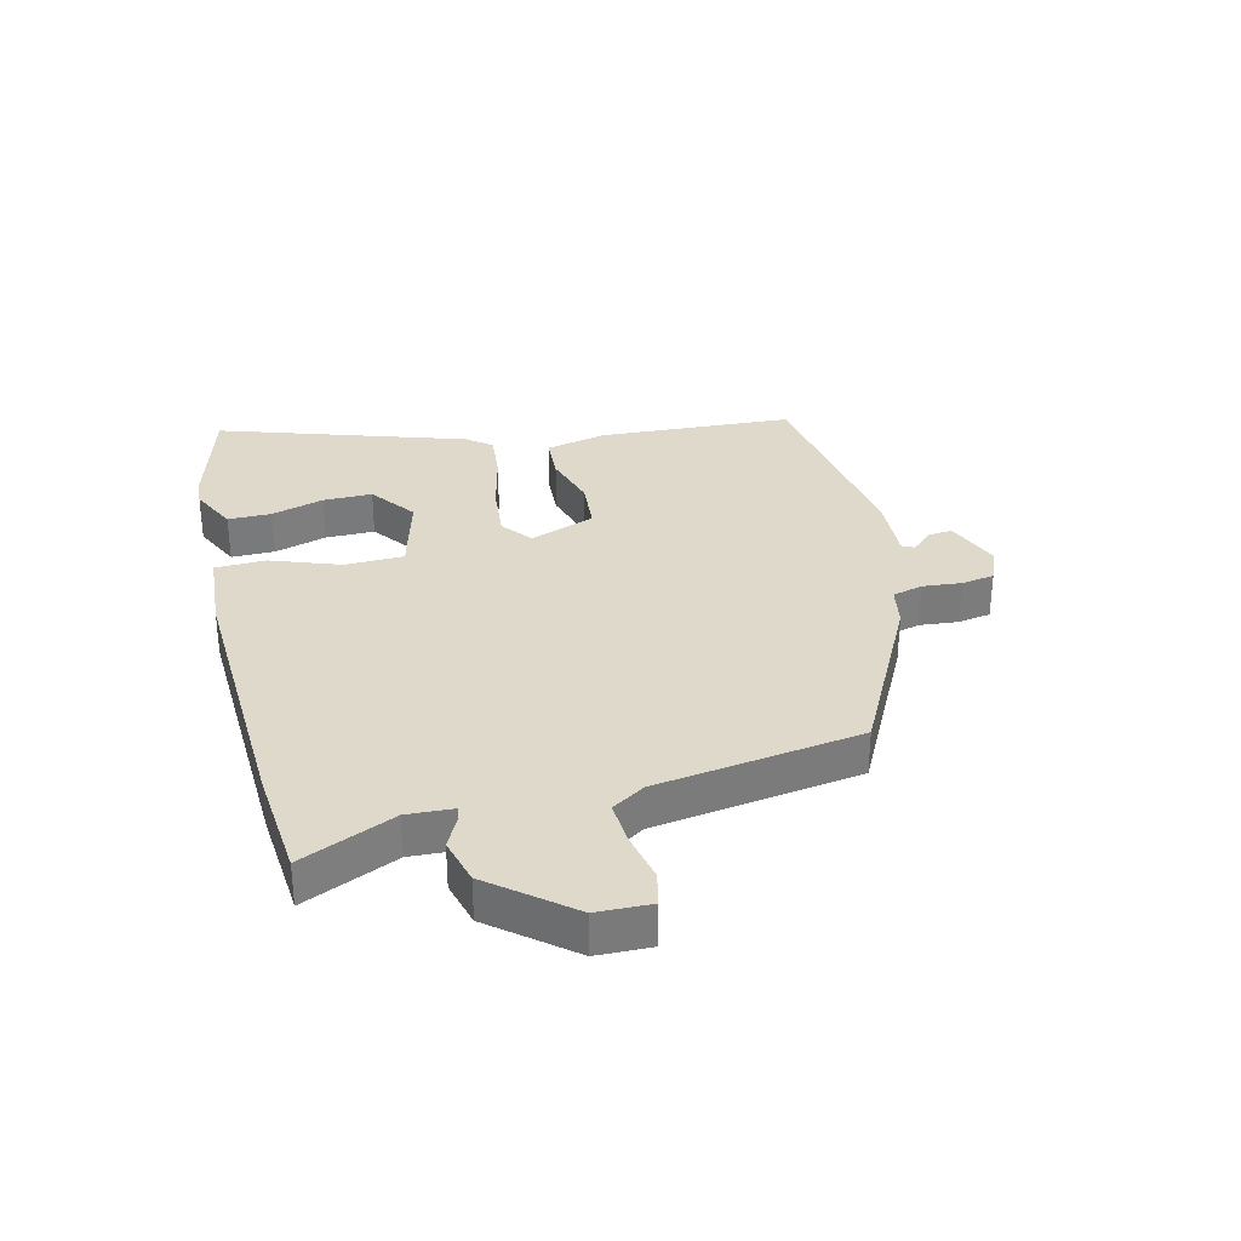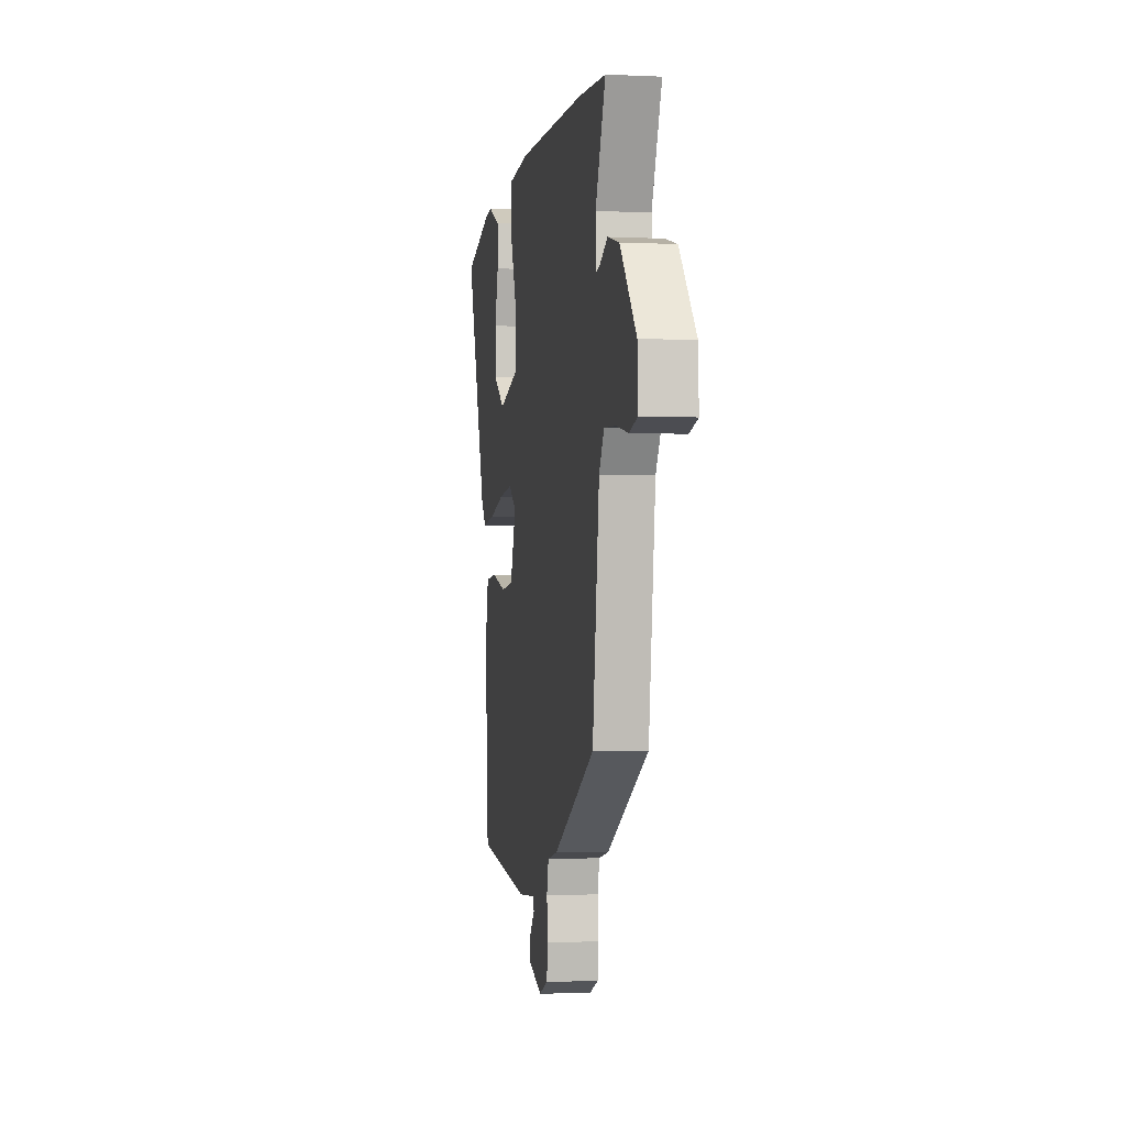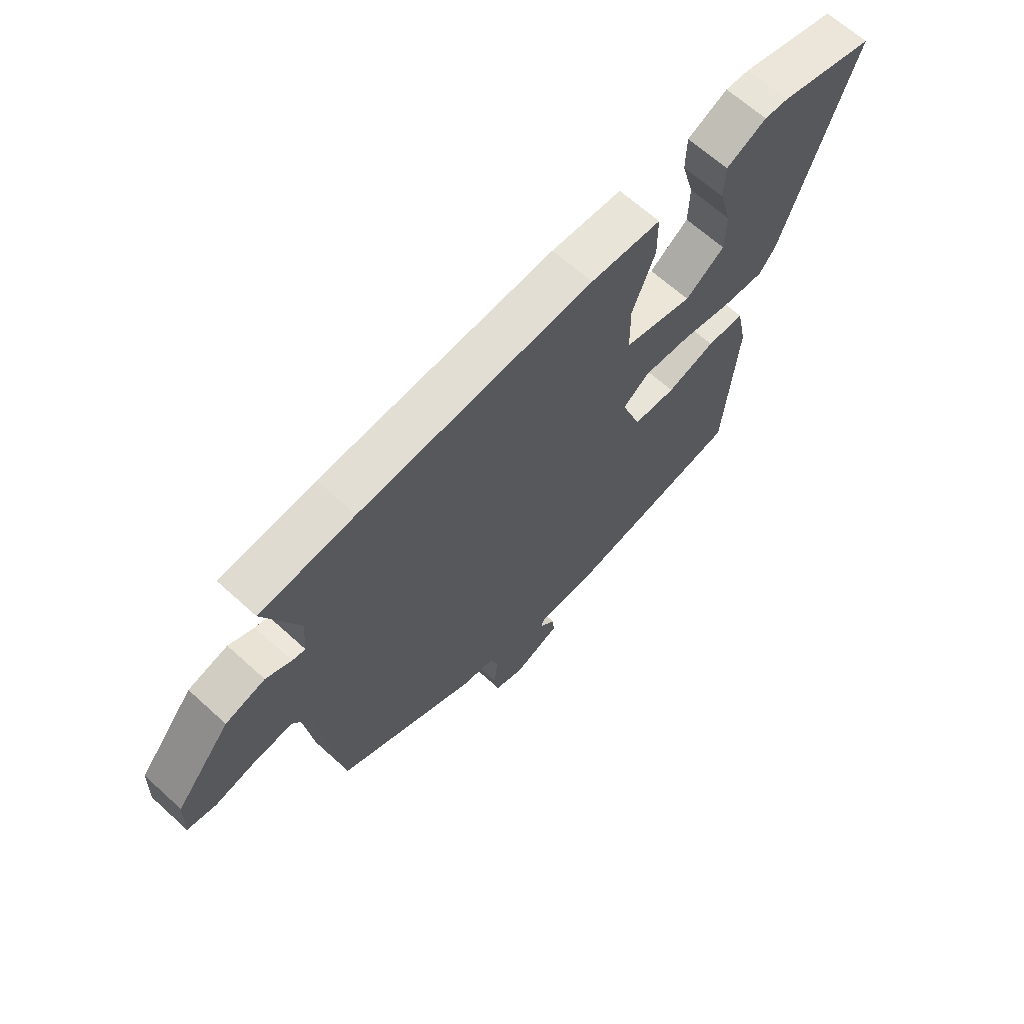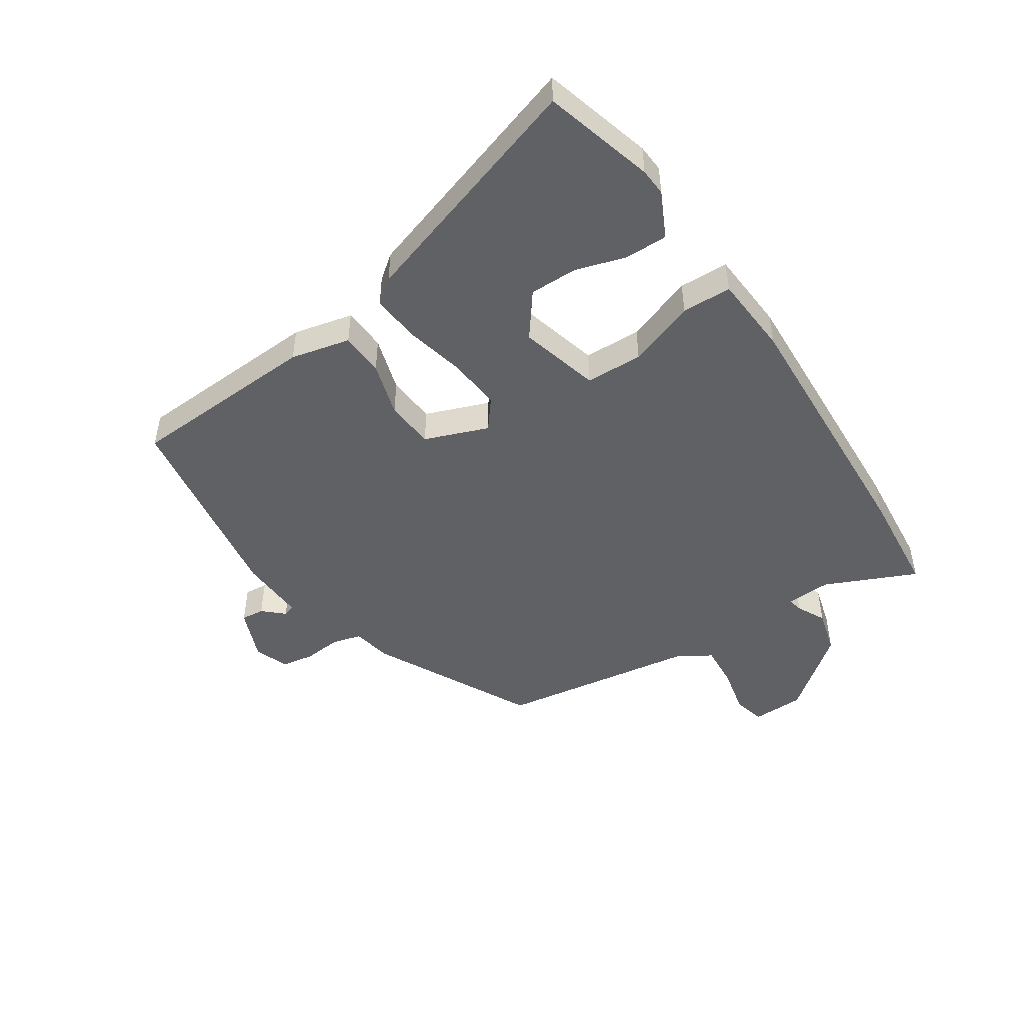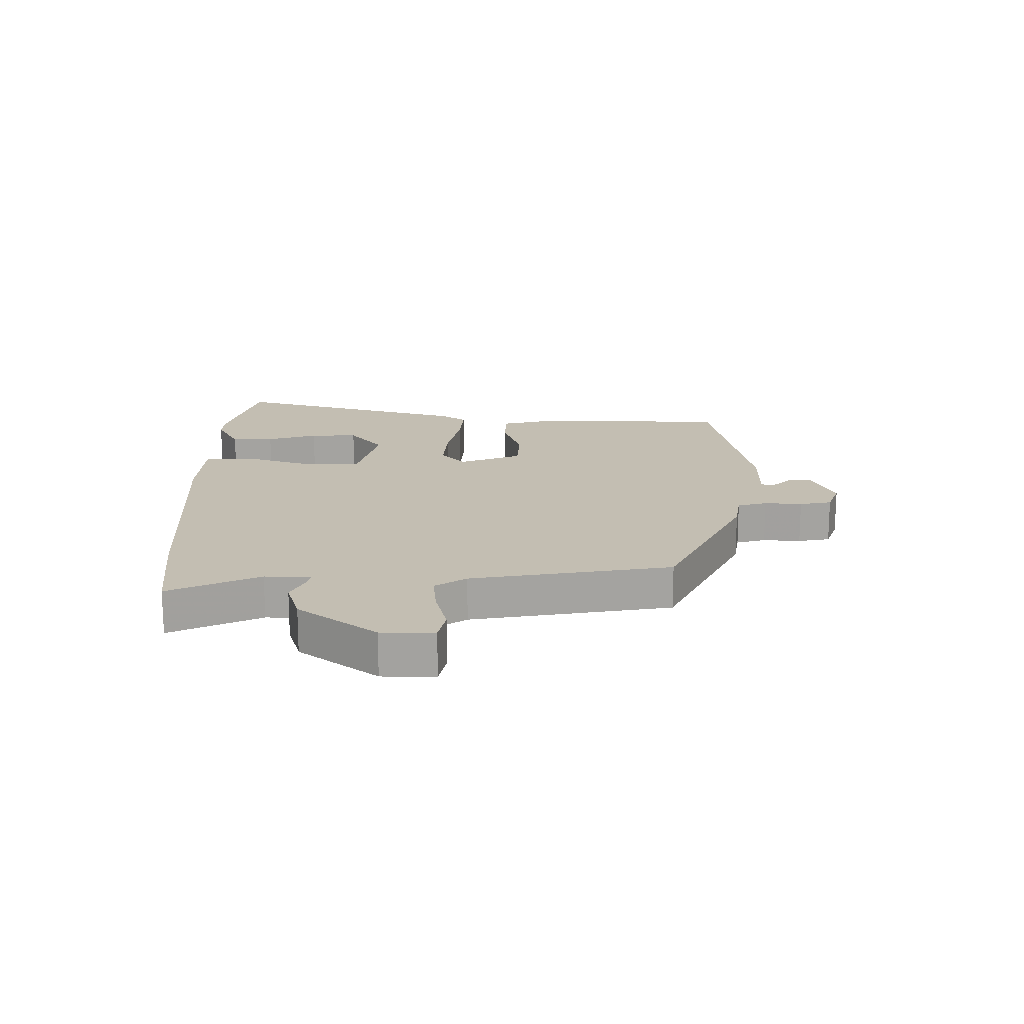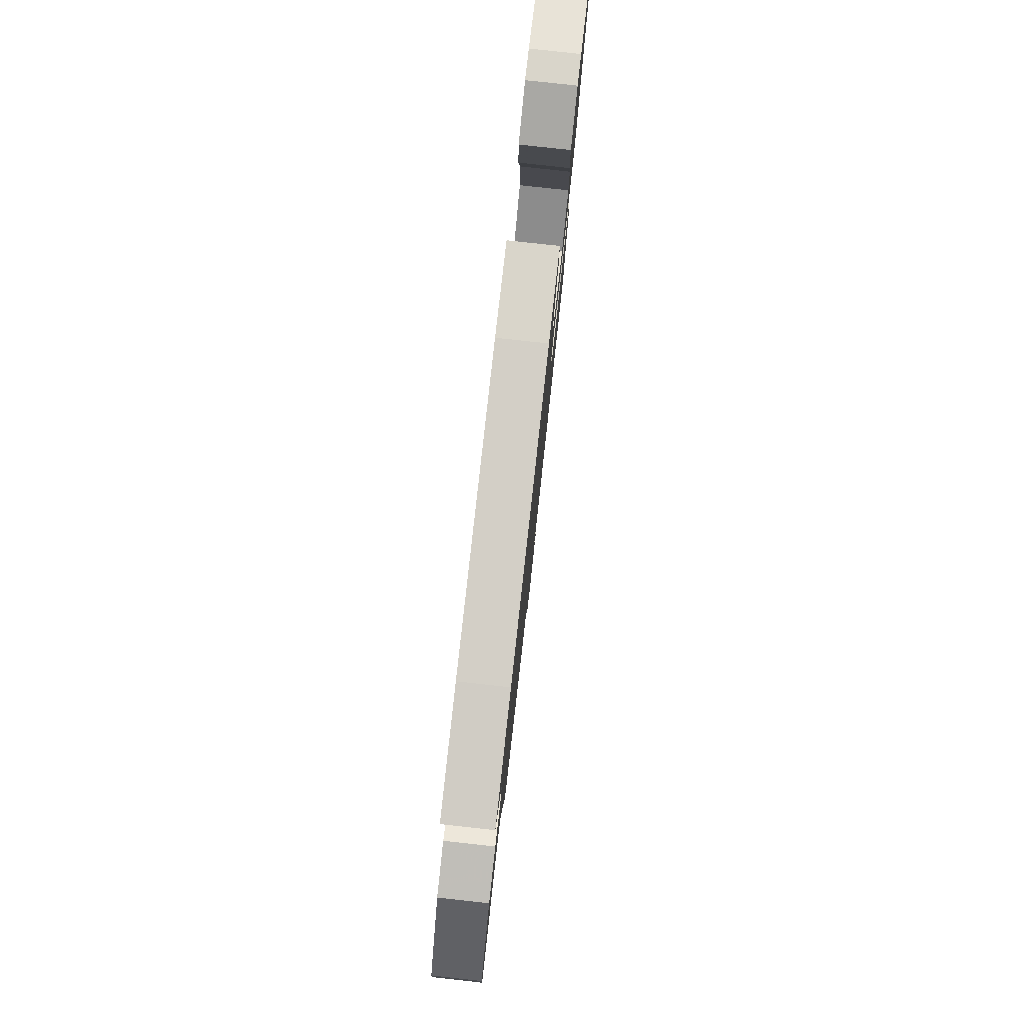
<metadata>
{"format":"obj","ext":"obj","renderer":"f3d","projection":"perspective","resolution":1024,"background":"white","views":[{"elev":32.3,"azim":75.3,"up":"+Y"},{"elev":-2.3,"azim":80.3,"up":"+Z"},{"elev":65.7,"azim":132.4,"up":"+Z"},{"elev":-47.8,"azim":-57.6,"up":"+Y"},{"elev":17.4,"azim":87.9,"up":"+Y"},{"elev":79.7,"azim":96.3,"up":"+Z"}]}
</metadata>
<code>
v 0.453 0.07 -0.319
v 0.185 0.07 -0.462
v 0.12 0.07 -0.475
v 0.108 0.07 -0.525
v 0.115 0.07 -0.588
v 0.107 0.07 -0.642
v 0.051 0.07 -0.665
v -0.038 0.07 -0.631
v -0.035 0.07 -0.592
v -0.004 0.07 -0.557
v -0.011 0.07 -0.537
v -0.122 0.07 -0.544
v -0.467 0.07 -0.496
v -0.49 0.07 -0.178
v -0.469 0.07 -0.078
v -0.396 0.07 -0.073
v -0.303 0.07 -0.099
v -0.221 0.07 -0.091
v -0.183 0.07 0.016
v -0.233 0.07 0.054
v -0.323 0.07 0.044
v -0.422 0.07 0.019
v -0.503 0.07 0.01
v -0.535 0.07 0.05
v -0.672 0.07 0.449
v -0.488 0.07 0.504
v -0.442 0.07 0.508
v -0.365 0.07 0.472
v -0.364 0.07 0.401
v -0.388 0.07 0.315
v -0.387 0.07 0.235
v -0.312 0.07 0.181
v -0.179 0.07 0.219
v -0.178 0.07 0.315
v -0.221 0.07 0.427
v -0.22 0.07 0.51
v -0.085 0.07 0.522
v 0.361 0.07 0.51
v 0.54 0.07 0.497
v 0.475 0.07 0.343
v 0.48 0.07 0.267
v 0.505 0.07 0.273
v 0.553 0.07 0.298
v 0.628 0.07 0.279
v 0.733 0.07 0.153
v 0.737 0.07 0.065
v 0.683 0.07 0.051
v 0.603 0.07 0.067
v 0.53 0.07 0.071
v 0.497 0.07 0.017
v 0.453 0 -0.319
v 0.185 0 -0.462
v 0.12 0 -0.475
v 0.108 0 -0.525
v 0.115 0 -0.588
v 0.107 0 -0.642
v 0.051 0 -0.665
v -0.038 0 -0.631
v -0.035 0 -0.592
v -0.004 0 -0.557
v -0.011 0 -0.537
v -0.122 0 -0.544
v -0.467 0 -0.496
v -0.49 0 -0.178
v -0.469 0 -0.078
v -0.396 0 -0.073
v -0.303 0 -0.099
v -0.221 0 -0.091
v -0.183 0 0.016
v -0.233 0 0.054
v -0.323 0 0.044
v -0.422 0 0.019
v -0.503 0 0.01
v -0.535 0 0.05
v -0.672 0 0.449
v -0.488 0 0.504
v -0.442 0 0.508
v -0.365 0 0.472
v -0.364 0 0.401
v -0.388 0 0.315
v -0.387 0 0.235
v -0.312 0 0.181
v -0.179 0 0.219
v -0.178 0 0.315
v -0.221 0 0.427
v -0.22 0 0.51
v -0.085 0 0.522
v 0.361 0 0.51
v 0.54 0 0.497
v 0.475 0 0.343
v 0.48 0 0.267
v 0.505 0 0.273
v 0.553 0 0.298
v 0.628 0 0.279
v 0.733 0 0.153
v 0.737 0 0.065
v 0.683 0 0.051
v 0.603 0 0.067
v 0.53 0 0.071
v 0.497 0 0.017
f 46 47 48
f 45 46 48
f 44 45 48
f 43 44 48
f 42 43 48
f 41 42 48 49
f 38 39 40
f 37 38 40
f 36 37 40
f 35 36 40
f 34 35 40
f 33 34 40 41
f 41 49 50
f 33 41 50
f 32 33 50
f 28 29 30
f 27 28 30
f 26 27 30
f 25 26 30
f 24 25 30
f 23 24 30
f 23 30 31
f 23 31 32
f 22 23 32
f 21 22 32
f 15 16 17
f 14 15 17
f 13 14 17
f 12 13 17
f 11 12 17
f 11 17 18
f 8 9 10
f 7 8 10
f 6 7 10
f 5 6 10
f 4 5 10
f 3 4 10 11
f 50 1 2 3
f 11 18 19
f 3 11 19
f 50 3 19
f 20 21 32
f 19 20 32 50
f 98 97 96
f 98 96 95
f 98 95 94
f 98 94 93
f 98 93 92
f 99 98 92 91
f 90 89 88
f 90 88 87
f 90 87 86
f 90 86 85
f 90 85 84
f 91 90 84 83
f 100 99 91
f 100 91 83
f 100 83 82
f 80 79 78
f 80 78 77
f 80 77 76
f 80 76 75
f 80 75 74
f 80 74 73
f 81 80 73
f 82 81 73
f 82 73 72
f 82 72 71
f 67 66 65
f 67 65 64
f 67 64 63
f 67 63 62
f 67 62 61
f 68 67 61
f 60 59 58
f 60 58 57
f 60 57 56
f 60 56 55
f 60 55 54
f 61 60 54 53
f 53 52 51 100
f 69 68 61
f 69 61 53
f 69 53 100
f 82 71 70
f 100 82 70 69
f 1 51 52 2
f 2 52 53 3
f 3 53 54 4
f 4 54 55 5
f 5 55 56 6
f 6 56 57 7
f 7 57 58 8
f 8 58 59 9
f 9 59 60 10
f 10 60 61 11
f 11 61 62 12
f 12 62 63 13
f 13 63 64 14
f 14 64 65 15
f 15 65 66 16
f 16 66 67 17
f 17 67 68 18
f 18 68 69 19
f 19 69 70 20
f 20 70 71 21
f 21 71 72 22
f 22 72 73 23
f 23 73 74 24
f 24 74 75 25
f 25 75 76 26
f 26 76 77 27
f 27 77 78 28
f 28 78 79 29
f 29 79 80 30
f 30 80 81 31
f 31 81 82 32
f 32 82 83 33
f 33 83 84 34
f 34 84 85 35
f 35 85 86 36
f 36 86 87 37
f 37 87 88 38
f 38 88 89 39
f 39 89 90 40
f 40 90 91 41
f 41 91 92 42
f 42 92 93 43
f 43 93 94 44
f 44 94 95 45
f 45 95 96 46
f 46 96 97 47
f 47 97 98 48
f 48 98 99 49
f 49 99 100 50
f 50 100 51 1

</code>
